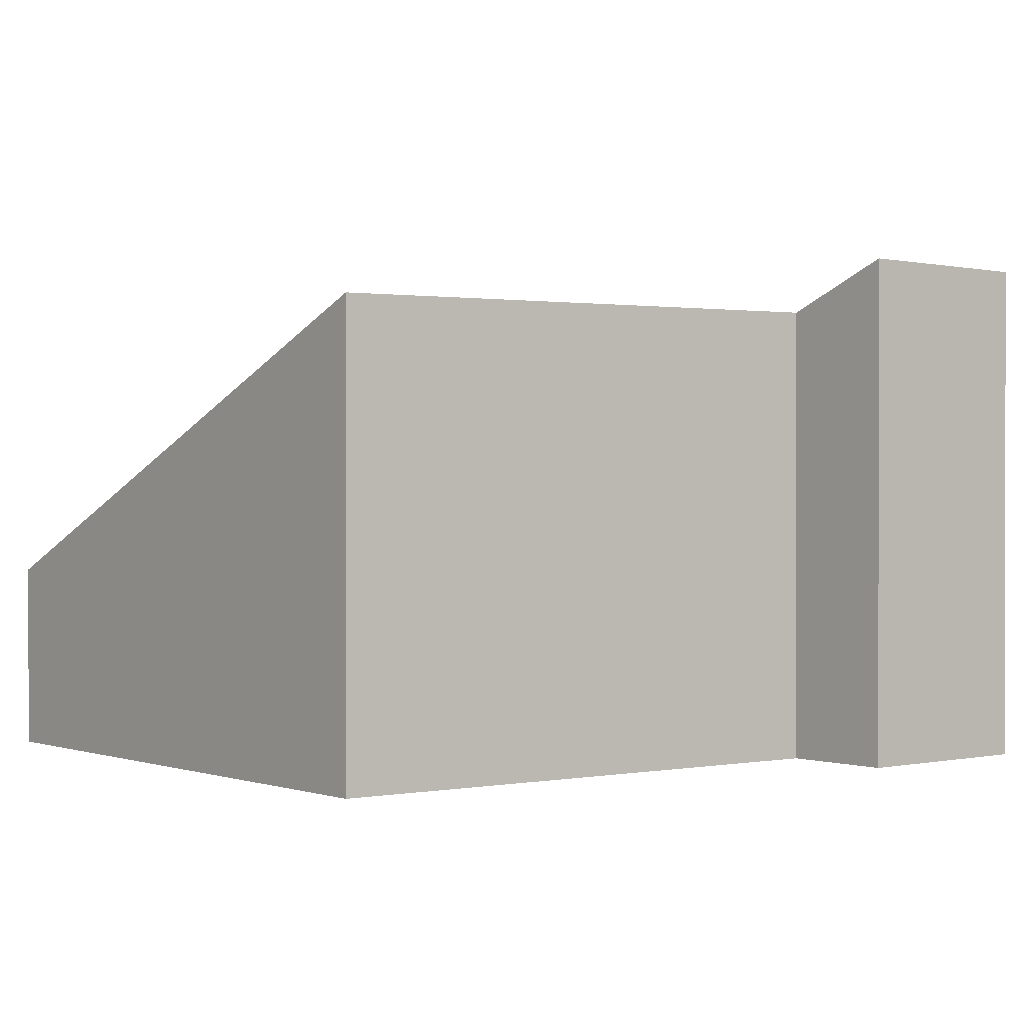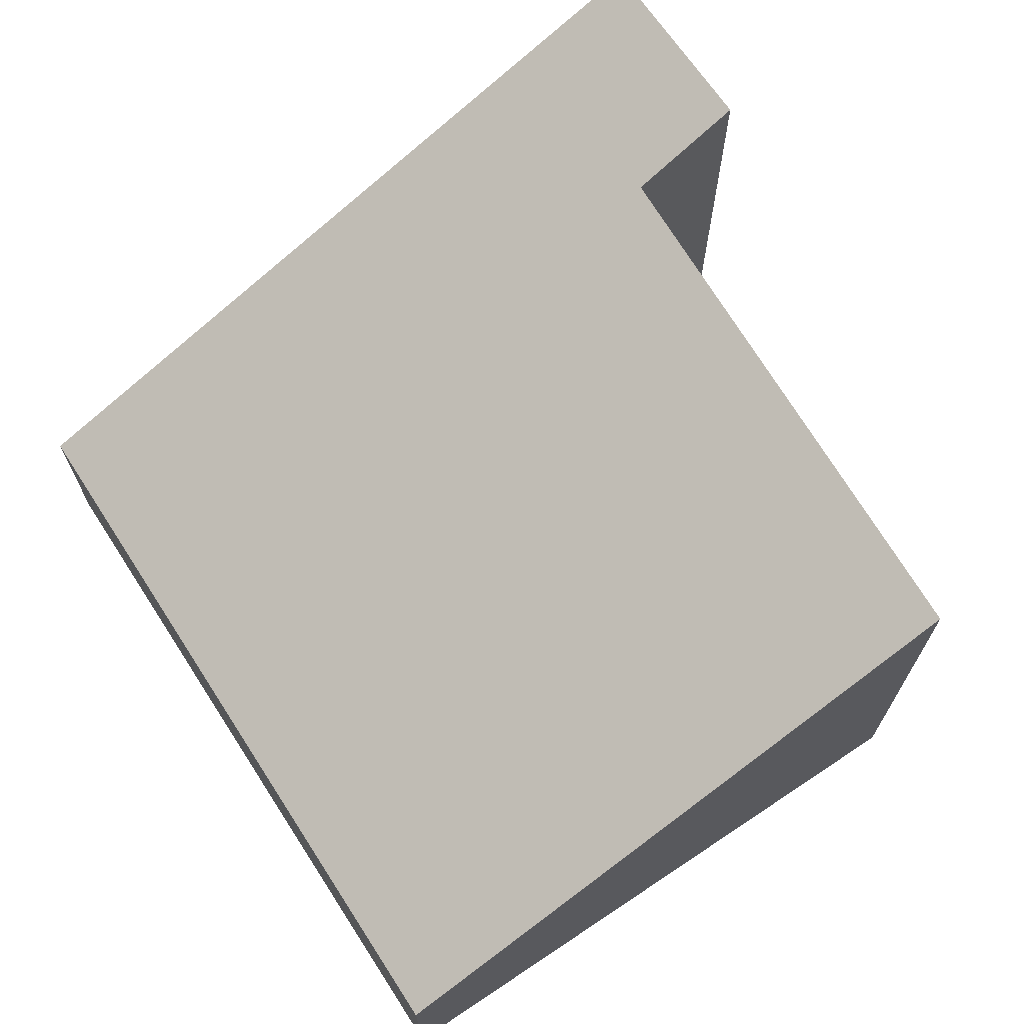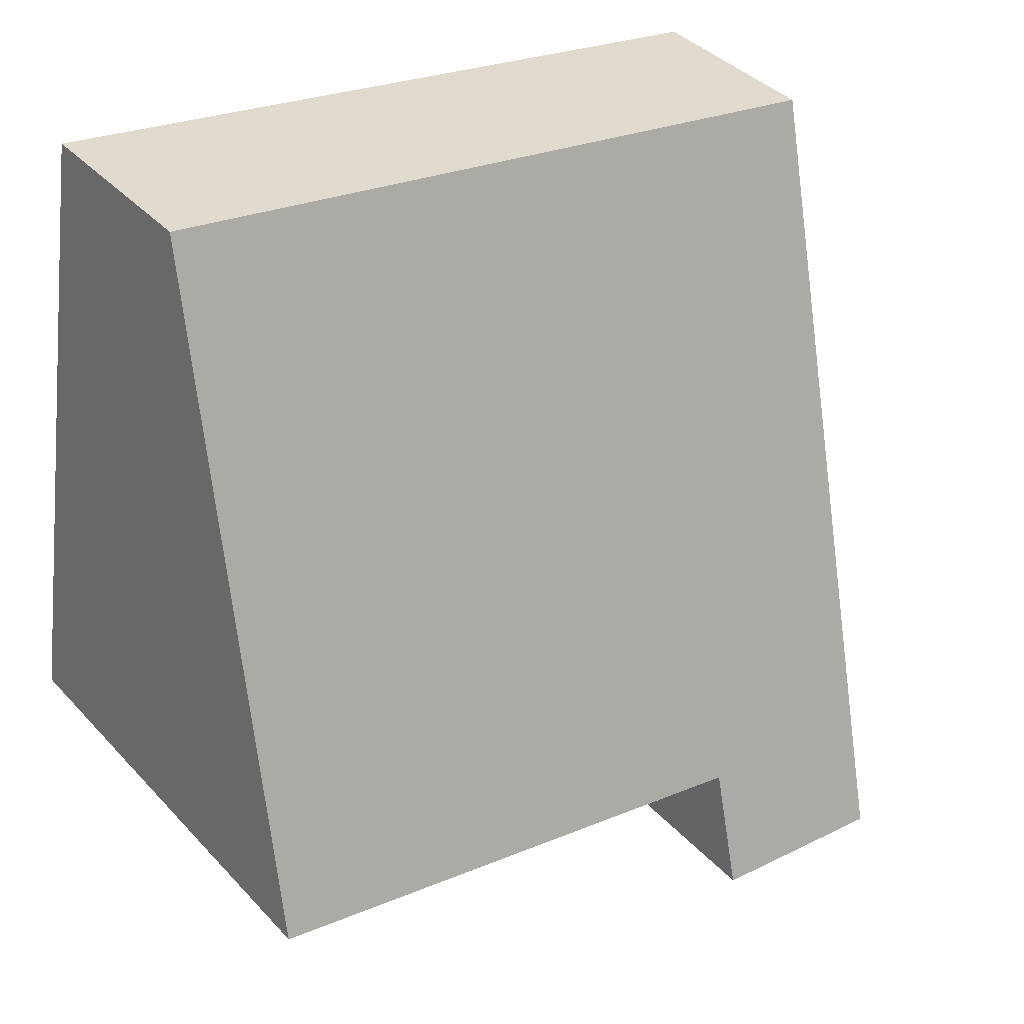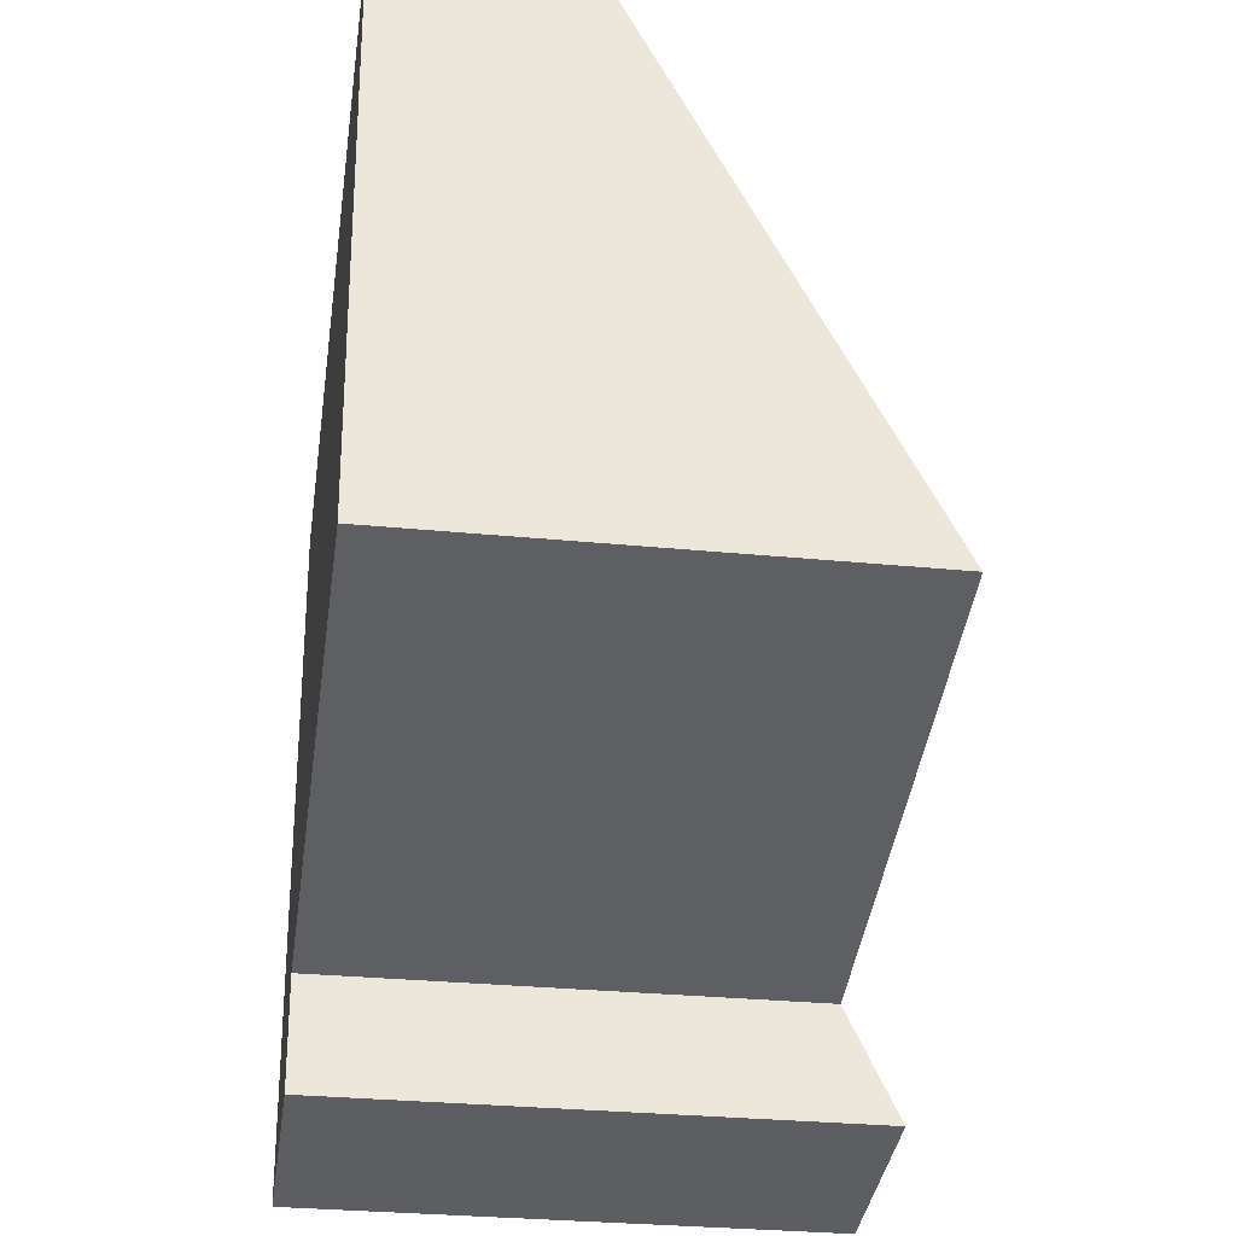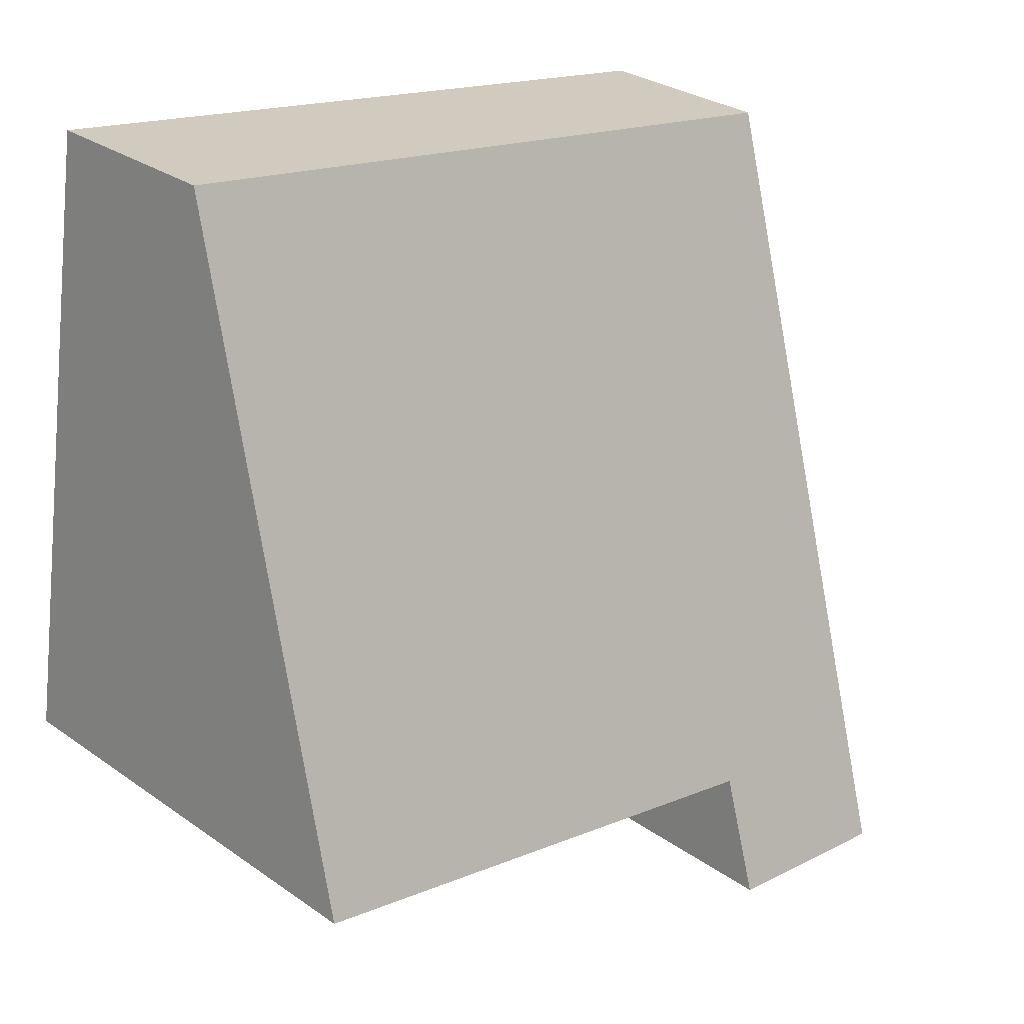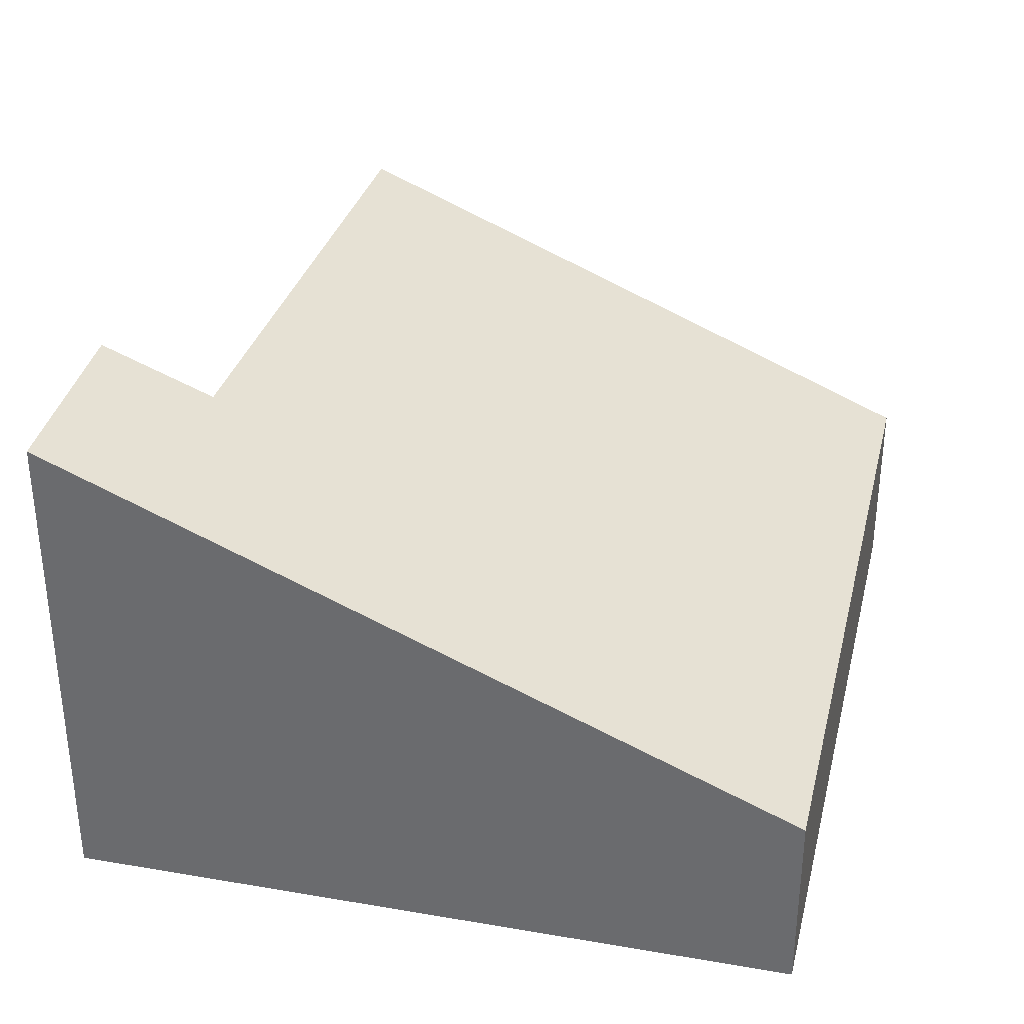
<metadata>
{"format":"obj","ext":"obj","renderer":"f3d","projection":"perspective","resolution":1024,"background":"white","views":[{"elev":0.4,"azim":133.0,"up":"+Y"},{"elev":69.8,"azim":47.8,"up":"+Y"},{"elev":38.6,"azim":142.6,"up":"+Z"},{"elev":-30.1,"azim":81.8,"up":"+Z"},{"elev":29.3,"azim":136.0,"up":"+Z"},{"elev":34.4,"azim":-85.9,"up":"+Y"}]}
</metadata>
<code>
v  5.608 3.054 -3.311
v  0 1.28 7.838e-17
v  4.99 1.28 0.814
v  1.995 3.102 -4.016
v  2.004 3.134 -4.091
v  2.086 3.421 -4.761
v  0.678 3.134 -4.307
v  0.778 3.409 -4.946
v  2.086 2.915e-16 -4.761
v  0.778 3.029e-16 -4.946
v  1.995 2.459e-16 -4.016
v  5.608 2.027e-16 -3.311
v  0 0 0
v  0.678 2.637e-16 -4.307
v  4.99 -4.984e-17 0.814
v  2.004 2.505e-16 -4.091
g defaultobject
f 1 2 3
f 2 1 4
f 2 4 5
f 2 5 6
f 2 6 7
f 7 6 8
f 9 8 6
f 8 9 10
f 1 11 4
f 11 1 12
f 10 7 8
f 7 10 2
f 2 10 13
f 13 10 14
f 13 3 2
f 3 13 15
f 3 12 1
f 12 3 15
f 5 9 6
f 9 5 4
f 9 4 16
f 16 4 11
f 9 14 10
f 14 9 13
f 13 9 16
f 13 16 11
f 13 11 15
f 15 11 12

</code>
